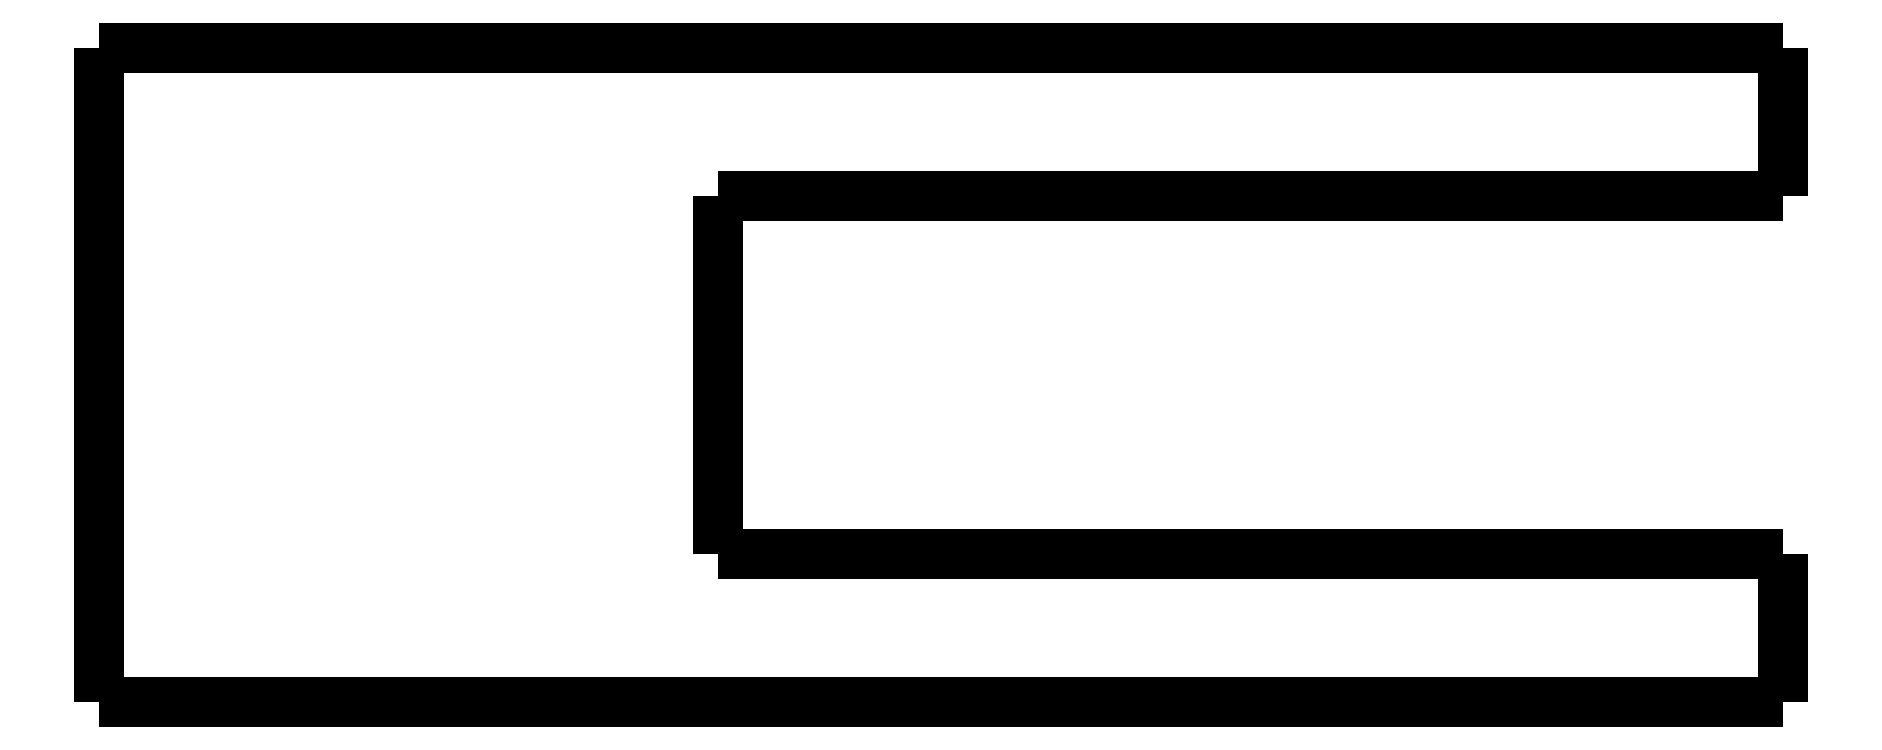
<metadata>
{"format":"dxf","ext":"dxf","renderer":"ezdxf+matplotlib","layout":"modelspace","background":"white","min_lineweight":24,"dpi":150}
</metadata>
<code>
0
SECTION
2
ENTITIES
0
LWPOLYLINE
8
0
90
51
70
0
10
15.8
20
-5
10
15.8
20
-4.9
10
15.8
20
-4.8
10
15.8
20
-4.7
10
15.8
20
-4.6
10
15.8
20
-4.5
10
15.8
20
-4.4
10
15.8
20
-4.3
10
15.8
20
-4.2
10
15.8
20
-4.1
10
15.8
20
-4
10
15.8
20
-3.9
10
15.8
20
-3.8
10
15.8
20
-3.7
10
15.8
20
-3.6
10
15.8
20
-3.5
10
15.8
20
-3.4
10
15.8
20
-3.3
10
15.8
20
-3.2
10
15.8
20
-3.1
10
15.8
20
-3
10
15.8
20
-2.9
10
15.8
20
-2.8
10
15.8
20
-2.7
10
15.8
20
-2.6
10
15.8
20
-2.5
10
15.8
20
-2.4
10
15.8
20
-2.3
10
15.8
20
-2.2
10
15.8
20
-2.1
10
15.8
20
-2
10
15.8
20
-1.9
10
15.8
20
-1.8
10
15.8
20
-1.7
10
15.8
20
-1.6
10
15.8
20
-1.5
10
15.8
20
-1.4
10
15.8
20
-1.3
10
15.8
20
-1.2
10
15.8
20
-1.1
10
15.8
20
-1
10
15.8
20
-0.9
10
15.8
20
-0.8
10
15.8
20
-0.7
10
15.8
20
-0.6
10
15.8
20
-0.5
10
15.8
20
-0.4
10
15.8
20
-0.3
10
15.8
20
-0.2
10
15.8
20
-0.1
10
15.8
20
0
0
LWPOLYLINE
8
0
90
51
70
0
10
15.8
20
-5
10
15.08
20
-5
10
14.37
20
-5
10
13.65
20
-5
10
12.94
20
-5
10
12.22
20
-5
10
11.5
20
-5
10
10.79
20
-5
10
10.07
20
-5
10
9.356
20
-5
10
8.64
20
-5
10
7.924
20
-5
10
7.208
20
-5
10
6.492
20
-5
10
5.776
20
-5
10
5.06
20
-5
10
4.344
20
-5
10
3.628
20
-5
10
2.912
20
-5
10
2.196
20
-5
10
1.48
20
-5
10
0.764
20
-5
10
0.048
20
-5
10
-0.668
20
-5
10
-1.384
20
-5
10
-2.1
20
-5
10
-2.816
20
-5
10
-3.532
20
-5
10
-4.248
20
-5
10
-4.964
20
-5
10
-5.68
20
-5
10
-6.396
20
-5
10
-7.112
20
-5
10
-7.828
20
-5
10
-8.544
20
-5
10
-9.26
20
-5
10
-9.976
20
-5
10
-10.69
20
-5
10
-11.41
20
-5
10
-12.12
20
-5
10
-12.84
20
-5
10
-13.56
20
-5
10
-14.27
20
-5
10
-14.99
20
-5
10
-15.7
20
-5
10
-16.42
20
-5
10
-17.14
20
-5
10
-17.85
20
-5
10
-18.57
20
-5
10
-19.28
20
-5
10
-20
20
-5
0
LWPOLYLINE
8
0
90
51
70
0
10
15.8
20
0
10
14.67
20
0
10
13.54
20
0
10
12.4
20
0
10
11.27
20
0
10
10.14
20
0
10
9.008
20
0
10
7.876
20
0
10
6.744
20
0
10
5.612
20
0
10
4.48
20
0
10
3.348
20
0
10
2.216
20
0
10
1.084
20
0
10
-0.048
20
0
10
-1.18
20
0
10
-2.312
20
0
10
-3.444
20
0
10
-4.576
20
0
10
-5.708
20
0
10
-6.84
20
0
10
-7.972
20
0
10
-9.104
20
0
10
-10.24
20
0
10
-11.37
20
0
10
-12.5
20
0
10
-13.63
20
0
10
-14.76
20
0
10
-15.9
20
0
10
-17.03
20
0
10
-18.16
20
0
10
-19.29
20
0
10
-20.42
20
0
10
-21.56
20
0
10
-22.69
20
0
10
-23.82
20
0
10
-24.95
20
0
10
-26.08
20
0
10
-27.22
20
0
10
-28.35
20
0
10
-29.48
20
0
10
-30.61
20
0
10
-31.74
20
0
10
-32.88
20
0
10
-34.01
20
0
10
-35.14
20
0
10
-36.27
20
0
10
-37.4
20
0
10
-38.54
20
0
10
-39.67
20
0
10
-40.8
20
0
0
LWPOLYLINE
8
0
90
51
70
0
10
-40.8
20
-22
10
-40.8
20
-21.56
10
-40.8
20
-21.12
10
-40.8
20
-20.68
10
-40.8
20
-20.24
10
-40.8
20
-19.8
10
-40.8
20
-19.36
10
-40.8
20
-18.92
10
-40.8
20
-18.48
10
-40.8
20
-18.04
10
-40.8
20
-17.6
10
-40.8
20
-17.16
10
-40.8
20
-16.72
10
-40.8
20
-16.28
10
-40.8
20
-15.84
10
-40.8
20
-15.4
10
-40.8
20
-14.96
10
-40.8
20
-14.52
10
-40.8
20
-14.08
10
-40.8
20
-13.64
10
-40.8
20
-13.2
10
-40.8
20
-12.76
10
-40.8
20
-12.32
10
-40.8
20
-11.88
10
-40.8
20
-11.44
10
-40.8
20
-11
10
-40.8
20
-10.56
10
-40.8
20
-10.12
10
-40.8
20
-9.68
10
-40.8
20
-9.24
10
-40.8
20
-8.8
10
-40.8
20
-8.36
10
-40.8
20
-7.92
10
-40.8
20
-7.48
10
-40.8
20
-7.04
10
-40.8
20
-6.6
10
-40.8
20
-6.16
10
-40.8
20
-5.72
10
-40.8
20
-5.28
10
-40.8
20
-4.84
10
-40.8
20
-4.4
10
-40.8
20
-3.96
10
-40.8
20
-3.52
10
-40.8
20
-3.08
10
-40.8
20
-2.64
10
-40.8
20
-2.2
10
-40.8
20
-1.76
10
-40.8
20
-1.32
10
-40.8
20
-0.88
10
-40.8
20
-0.44
10
-40.8
20
0
0
LWPOLYLINE
8
0
90
51
70
0
10
15.8
20
-22
10
14.67
20
-22
10
13.54
20
-22
10
12.4
20
-22
10
11.27
20
-22
10
10.14
20
-22
10
9.008
20
-22
10
7.876
20
-22
10
6.744
20
-22
10
5.612
20
-22
10
4.48
20
-22
10
3.348
20
-22
10
2.216
20
-22
10
1.084
20
-22
10
-0.048
20
-22
10
-1.18
20
-22
10
-2.312
20
-22
10
-3.444
20
-22
10
-4.576
20
-22
10
-5.708
20
-22
10
-6.84
20
-22
10
-7.972
20
-22
10
-9.104
20
-22
10
-10.24
20
-22
10
-11.37
20
-22
10
-12.5
20
-22
10
-13.63
20
-22
10
-14.76
20
-22
10
-15.9
20
-22
10
-17.03
20
-22
10
-18.16
20
-22
10
-19.29
20
-22
10
-20.42
20
-22
10
-21.56
20
-22
10
-22.69
20
-22
10
-23.82
20
-22
10
-24.95
20
-22
10
-26.08
20
-22
10
-27.22
20
-22
10
-28.35
20
-22
10
-29.48
20
-22
10
-30.61
20
-22
10
-31.74
20
-22
10
-32.88
20
-22
10
-34.01
20
-22
10
-35.14
20
-22
10
-36.27
20
-22
10
-37.4
20
-22
10
-38.54
20
-22
10
-39.67
20
-22
10
-40.8
20
-22
0
LWPOLYLINE
8
0
90
51
70
0
10
15.8
20
-22
10
15.8
20
-21.9
10
15.8
20
-21.8
10
15.8
20
-21.7
10
15.8
20
-21.6
10
15.8
20
-21.5
10
15.8
20
-21.4
10
15.8
20
-21.3
10
15.8
20
-21.2
10
15.8
20
-21.1
10
15.8
20
-21
10
15.8
20
-20.9
10
15.8
20
-20.8
10
15.8
20
-20.7
10
15.8
20
-20.6
10
15.8
20
-20.5
10
15.8
20
-20.4
10
15.8
20
-20.3
10
15.8
20
-20.2
10
15.8
20
-20.1
10
15.8
20
-20
10
15.8
20
-19.9
10
15.8
20
-19.8
10
15.8
20
-19.7
10
15.8
20
-19.6
10
15.8
20
-19.5
10
15.8
20
-19.4
10
15.8
20
-19.3
10
15.8
20
-19.2
10
15.8
20
-19.1
10
15.8
20
-19
10
15.8
20
-18.9
10
15.8
20
-18.8
10
15.8
20
-18.7
10
15.8
20
-18.6
10
15.8
20
-18.5
10
15.8
20
-18.4
10
15.8
20
-18.3
10
15.8
20
-18.2
10
15.8
20
-18.1
10
15.8
20
-18
10
15.8
20
-17.9
10
15.8
20
-17.8
10
15.8
20
-17.7
10
15.8
20
-17.6
10
15.8
20
-17.5
10
15.8
20
-17.4
10
15.8
20
-17.3
10
15.8
20
-17.2
10
15.8
20
-17.1
10
15.8
20
-17
0
LWPOLYLINE
8
0
90
51
70
0
10
-20
20
-17
10
-19.28
20
-17
10
-18.57
20
-17
10
-17.85
20
-17
10
-17.14
20
-17
10
-16.42
20
-17
10
-15.7
20
-17
10
-14.99
20
-17
10
-14.27
20
-17
10
-13.56
20
-17
10
-12.84
20
-17
10
-12.12
20
-17
10
-11.41
20
-17
10
-10.69
20
-17
10
-9.976
20
-17
10
-9.26
20
-17
10
-8.544
20
-17
10
-7.828
20
-17
10
-7.112
20
-17
10
-6.396
20
-17
10
-5.68
20
-17
10
-4.964
20
-17
10
-4.248
20
-17
10
-3.532
20
-17
10
-2.816
20
-17
10
-2.1
20
-17
10
-1.384
20
-17
10
-0.668
20
-17
10
0.048
20
-17
10
0.764
20
-17
10
1.48
20
-17
10
2.196
20
-17
10
2.912
20
-17
10
3.628
20
-17
10
4.344
20
-17
10
5.06
20
-17
10
5.776
20
-17
10
6.492
20
-17
10
7.208
20
-17
10
7.924
20
-17
10
8.64
20
-17
10
9.356
20
-17
10
10.07
20
-17
10
10.79
20
-17
10
11.5
20
-17
10
12.22
20
-17
10
12.94
20
-17
10
13.65
20
-17
10
14.37
20
-17
10
15.08
20
-17
10
15.8
20
-17
0
LWPOLYLINE
8
0
90
51
70
0
10
-20
20
-5
10
-20
20
-5.24
10
-20
20
-5.48
10
-20
20
-5.72
10
-20
20
-5.96
10
-20
20
-6.2
10
-20
20
-6.44
10
-20
20
-6.68
10
-20
20
-6.92
10
-20
20
-7.16
10
-20
20
-7.4
10
-20
20
-7.64
10
-20
20
-7.88
10
-20
20
-8.12
10
-20
20
-8.36
10
-20
20
-8.6
10
-20
20
-8.84
10
-20
20
-9.08
10
-20
20
-9.32
10
-20
20
-9.56
10
-20
20
-9.8
10
-20
20
-10.04
10
-20
20
-10.28
10
-20
20
-10.52
10
-20
20
-10.76
10
-20
20
-11
10
-20
20
-11.24
10
-20
20
-11.48
10
-20
20
-11.72
10
-20
20
-11.96
10
-20
20
-12.2
10
-20
20
-12.44
10
-20
20
-12.68
10
-20
20
-12.92
10
-20
20
-13.16
10
-20
20
-13.4
10
-20
20
-13.64
10
-20
20
-13.88
10
-20
20
-14.12
10
-20
20
-14.36
10
-20
20
-14.6
10
-20
20
-14.84
10
-20
20
-15.08
10
-20
20
-15.32
10
-20
20
-15.56
10
-20
20
-15.8
10
-20
20
-16.04
10
-20
20
-16.28
10
-20
20
-16.52
10
-20
20
-16.76
10
-20
20
-17
0
ENDSEC
0
EOF

</code>
